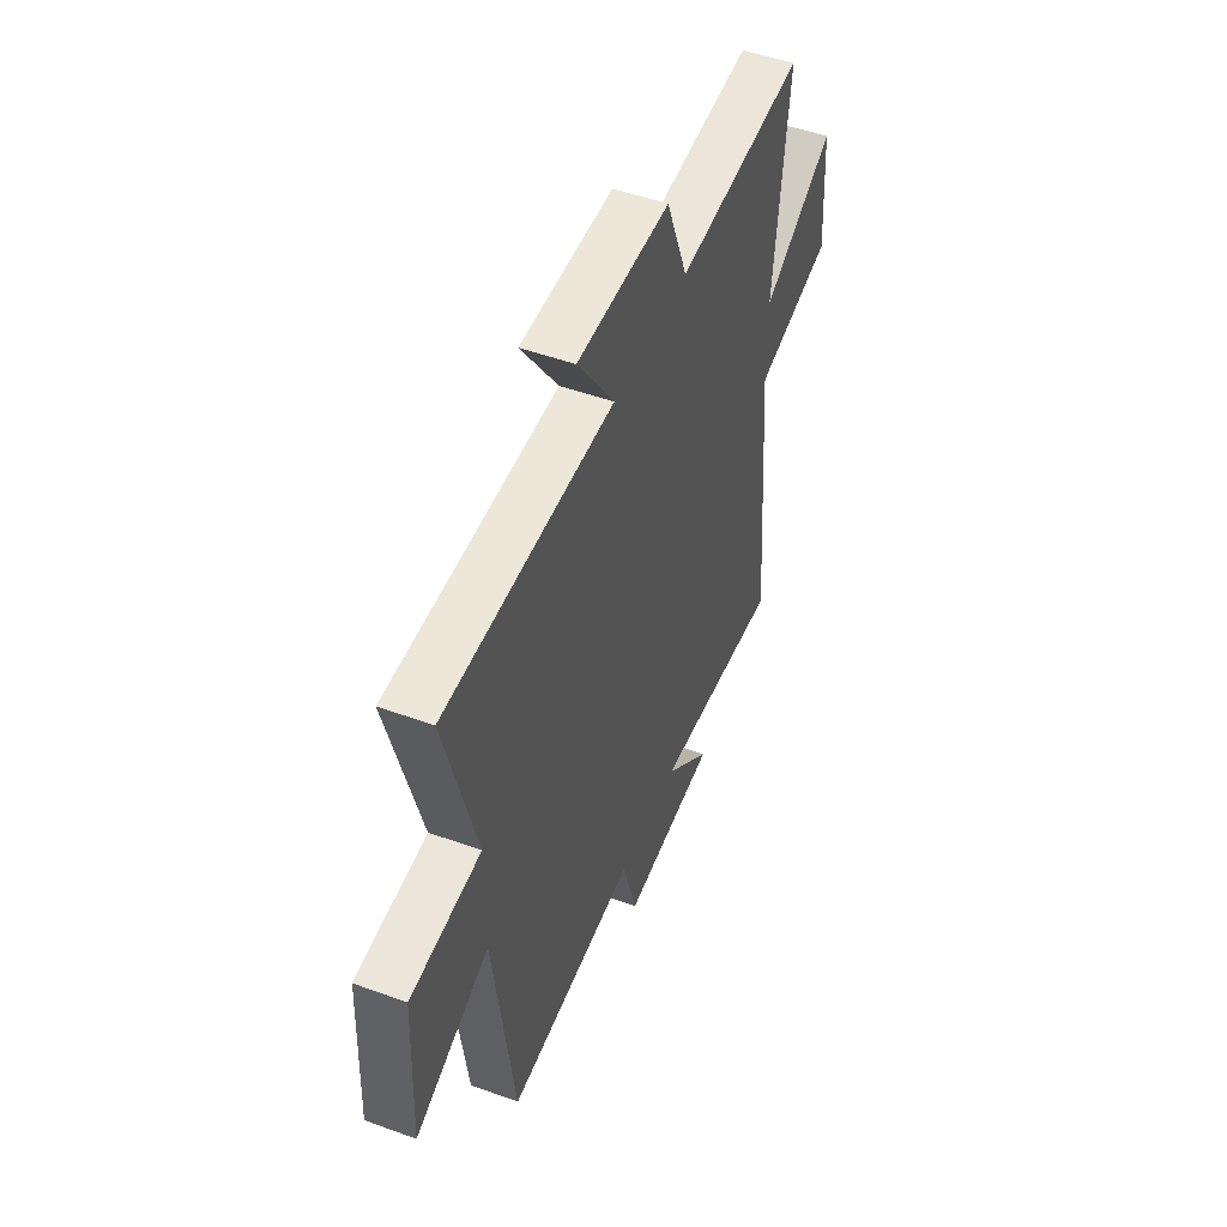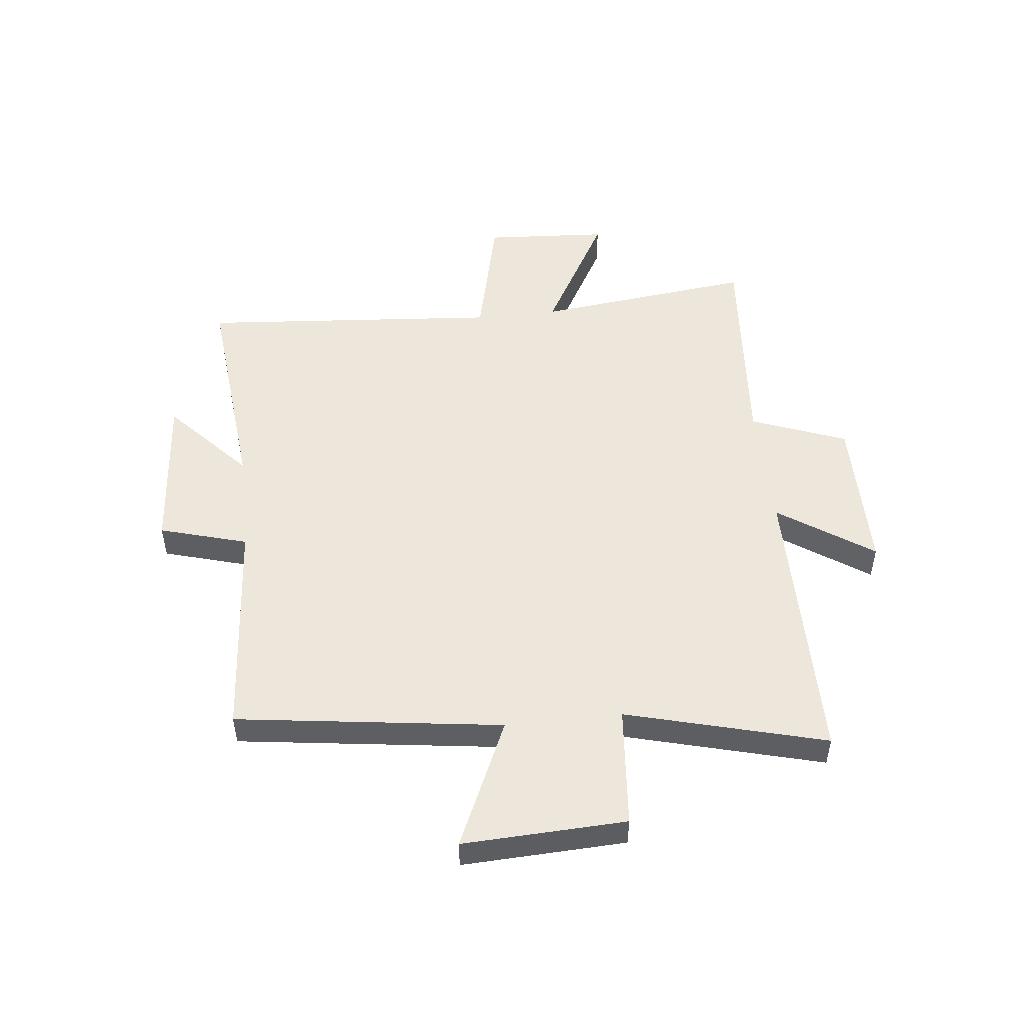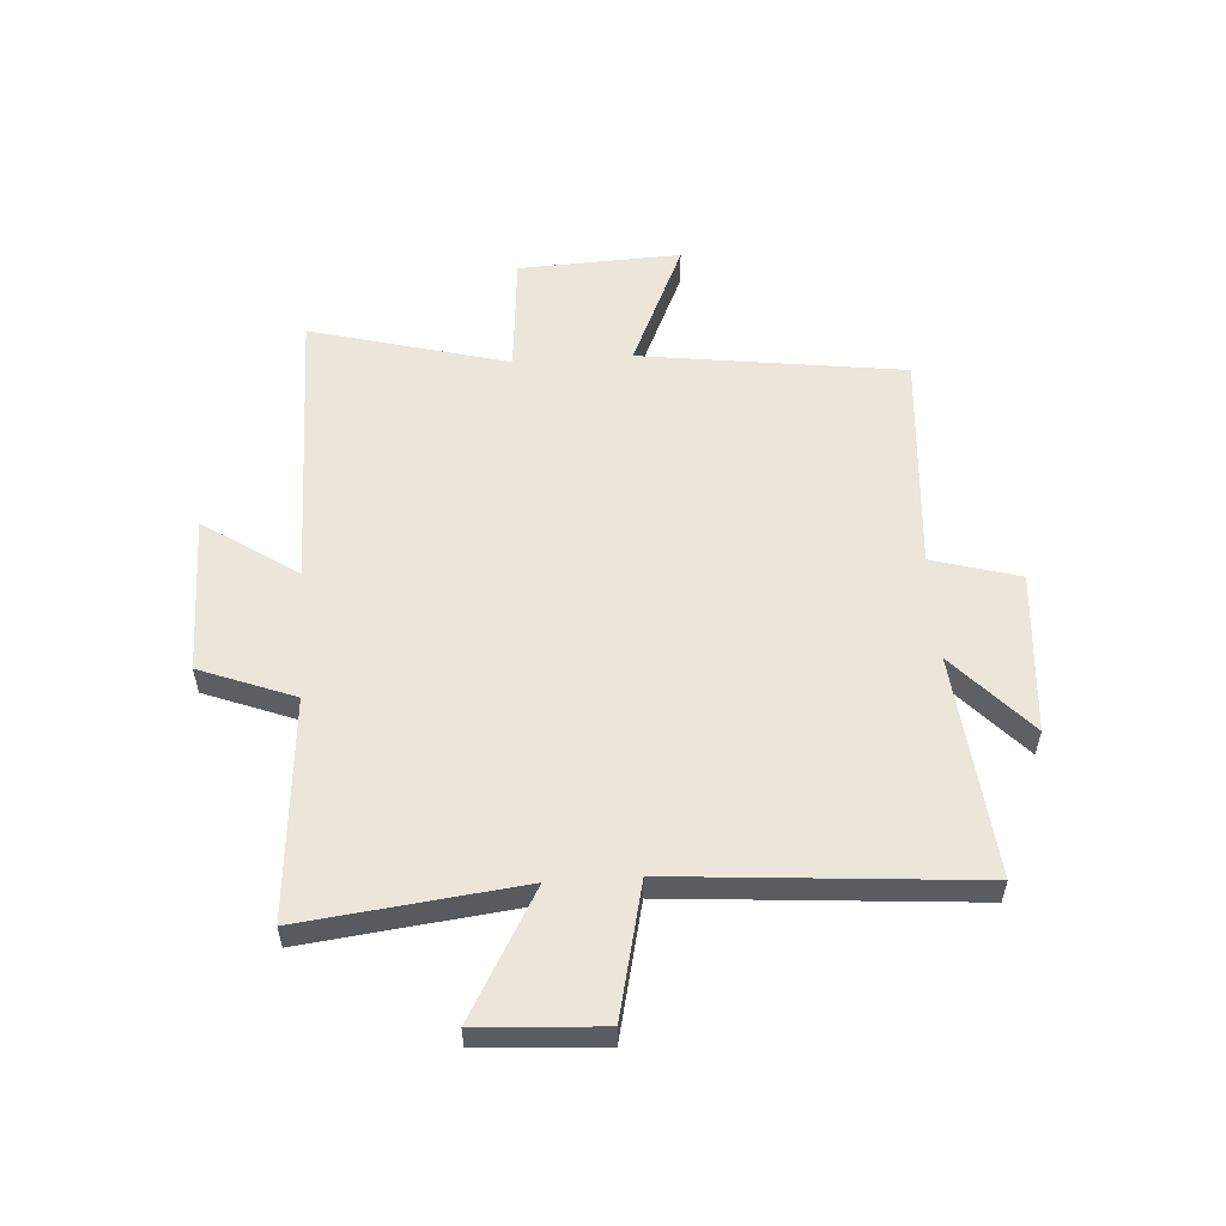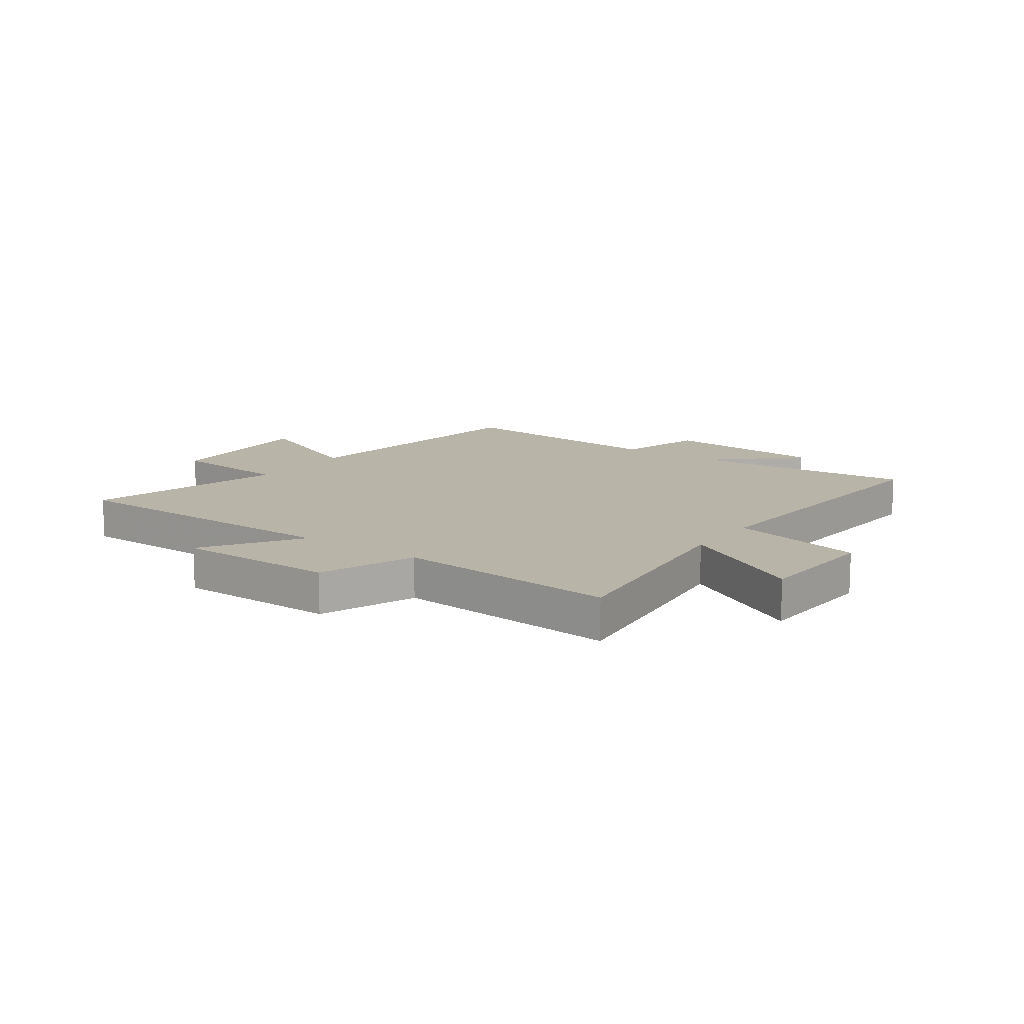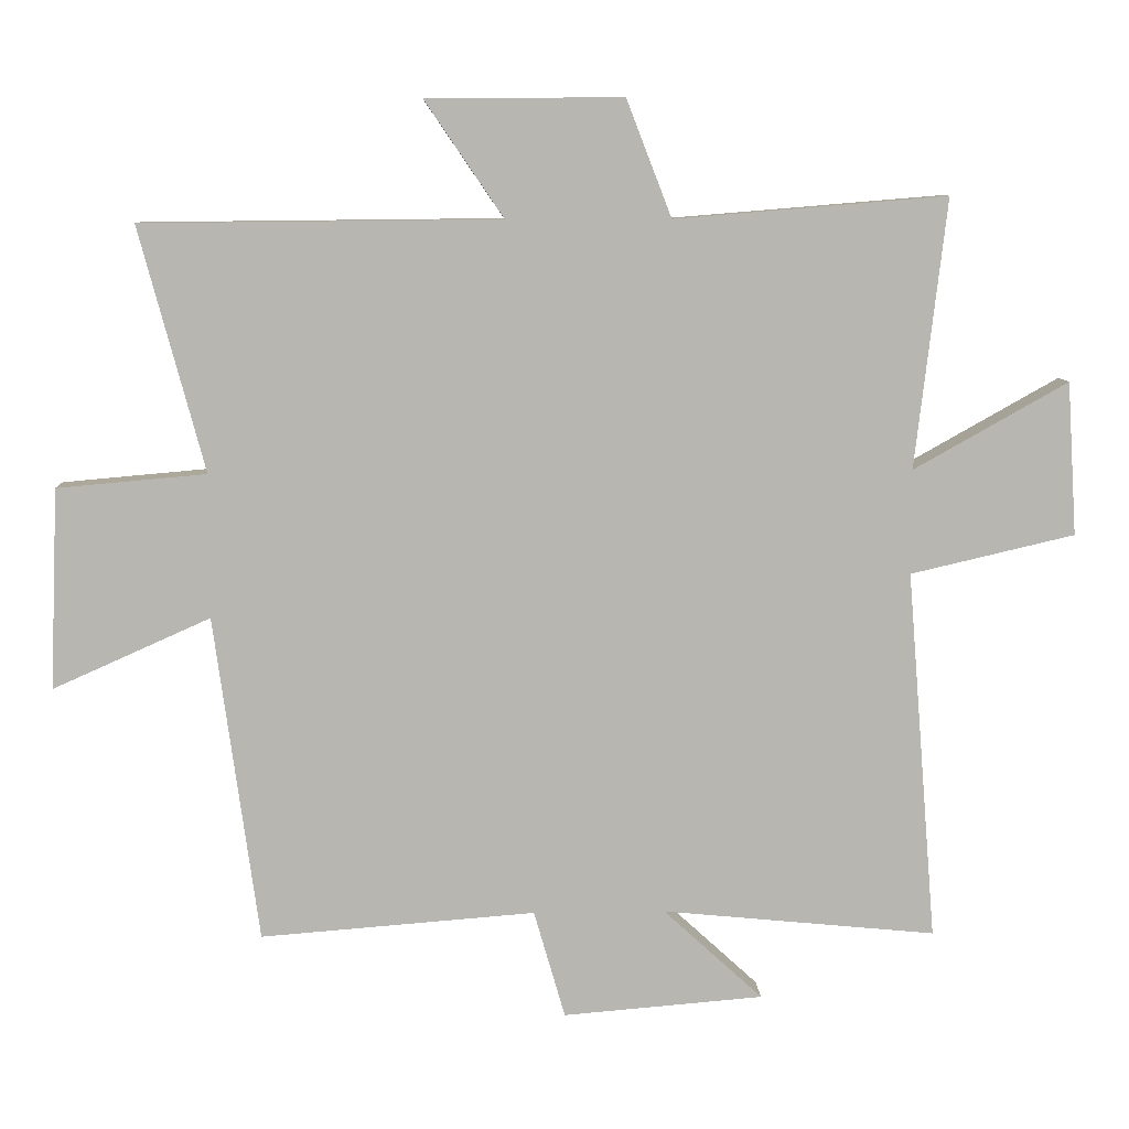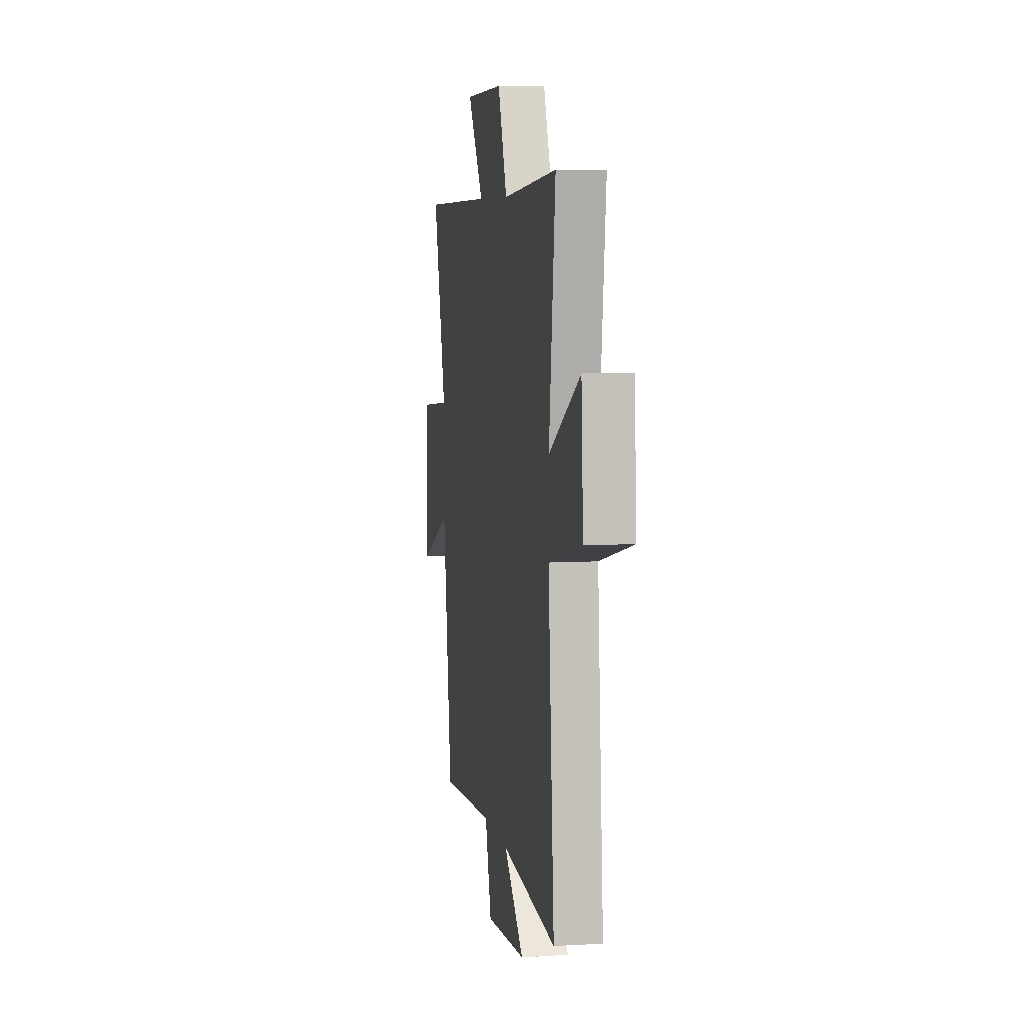
<metadata>
{"format":"obj","ext":"obj","renderer":"f3d","projection":"perspective","resolution":1024,"background":"white","views":[{"elev":49.8,"azim":-68.2,"up":"+Z"},{"elev":50.4,"azim":-96.3,"up":"+Y"},{"elev":55.6,"azim":86.1,"up":"+Y"},{"elev":13.0,"azim":35.3,"up":"+Y"},{"elev":8.6,"azim":-2.4,"up":"+Z"},{"elev":6.8,"azim":80.1,"up":"+Z"}]}
</metadata>
<code>
v 0.545 0.07 0.532
v 0.5 0.07 0.145
v 0.722 0.07 0.27
v 0.736 0.07 0.05
v 0.5 0.07 -0.005
v 0.543 0.07 -0.538
v 0.149 0.07 -0.5
v 0.292 0.07 -0.631
v 0.004 0.07 -0.655
v -0.041 0.07 -0.5
v -0.436 0.07 -0.531
v -0.5 0.07 -0.062
v -0.726 0.07 -0.163
v -0.714 0.07 0.125
v -0.5 0.07 0.144
v -0.594 0.07 0.495
v -0.08 0.07 0.5
v -0.193 0.07 0.666
v 0.089 0.07 0.668
v 0.154 0.07 0.5
v 0.545 0 0.532
v 0.5 0 0.145
v 0.722 0 0.27
v 0.736 0 0.05
v 0.5 0 -0.005
v 0.543 0 -0.538
v 0.149 0 -0.5
v 0.292 0 -0.631
v 0.004 0 -0.655
v -0.041 0 -0.5
v -0.436 0 -0.531
v -0.5 0 -0.062
v -0.726 0 -0.163
v -0.714 0 0.125
v -0.5 0 0.144
v -0.594 0 0.495
v -0.08 0 0.5
v -0.193 0 0.666
v 0.089 0 0.668
v 0.154 0 0.5
f 17 18 19 20
f 15 16 17 20
f 15 20 1 2
f 12 13 14 15
f 12 15 2
f 11 12 2
f 10 11 2
f 7 8 9 10
f 7 10 2
f 5 6 7
f 5 7 2
f 2 3 4 5
f 40 39 38 37
f 40 37 36 35
f 22 21 40 35
f 35 34 33 32
f 22 35 32
f 22 32 31
f 22 31 30
f 30 29 28 27
f 22 30 27
f 27 26 25
f 22 27 25
f 25 24 23 22
f 1 21 22 2
f 2 22 23 3
f 3 23 24 4
f 4 24 25 5
f 5 25 26 6
f 6 26 27 7
f 7 27 28 8
f 8 28 29 9
f 9 29 30 10
f 10 30 31 11
f 11 31 32 12
f 12 32 33 13
f 13 33 34 14
f 14 34 35 15
f 15 35 36 16
f 16 36 37 17
f 17 37 38 18
f 18 38 39 19
f 19 39 40 20
f 20 40 21 1

</code>
